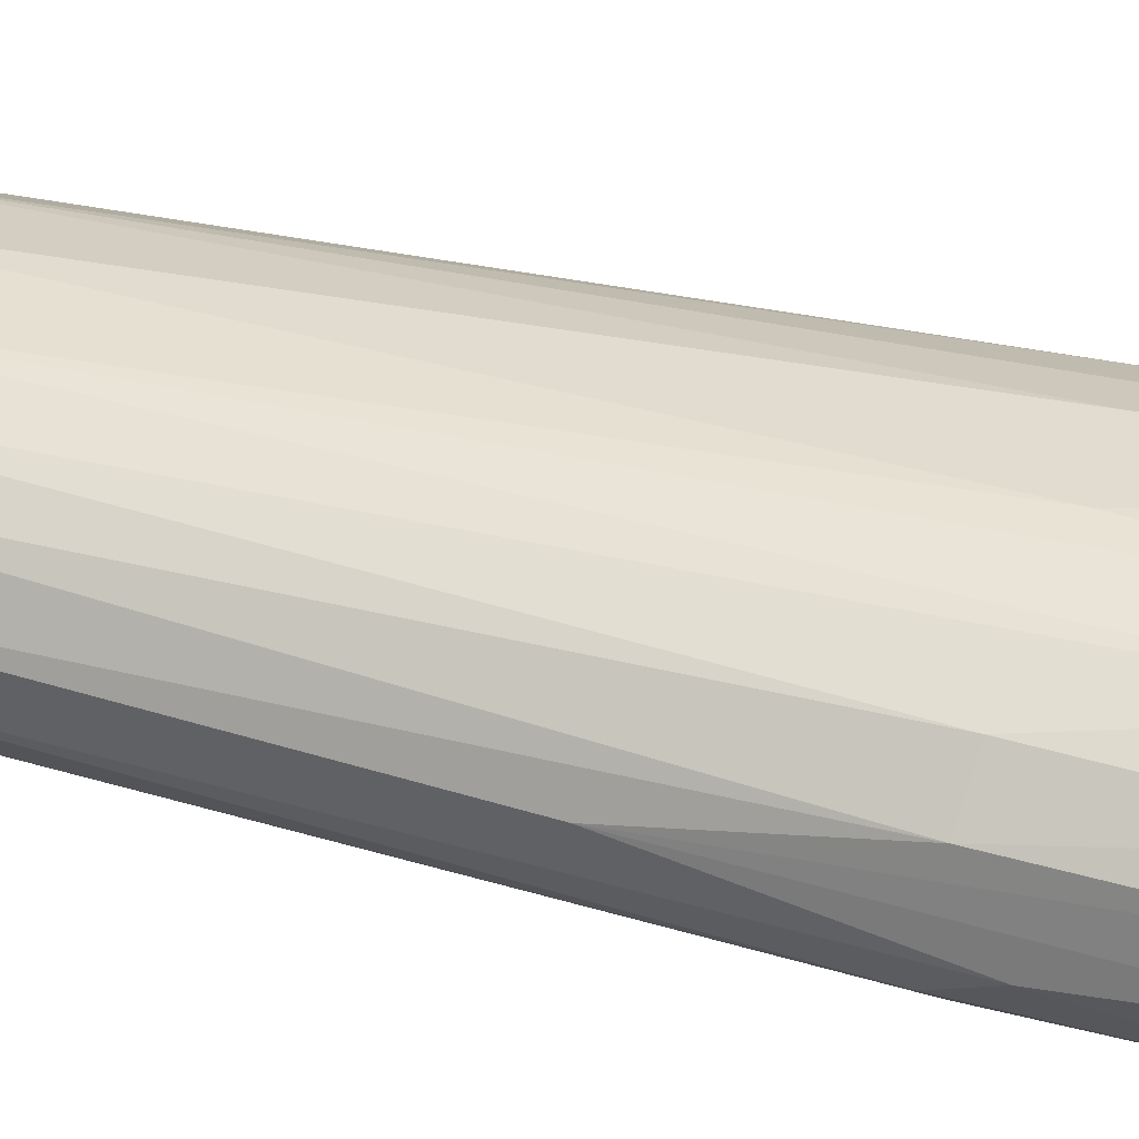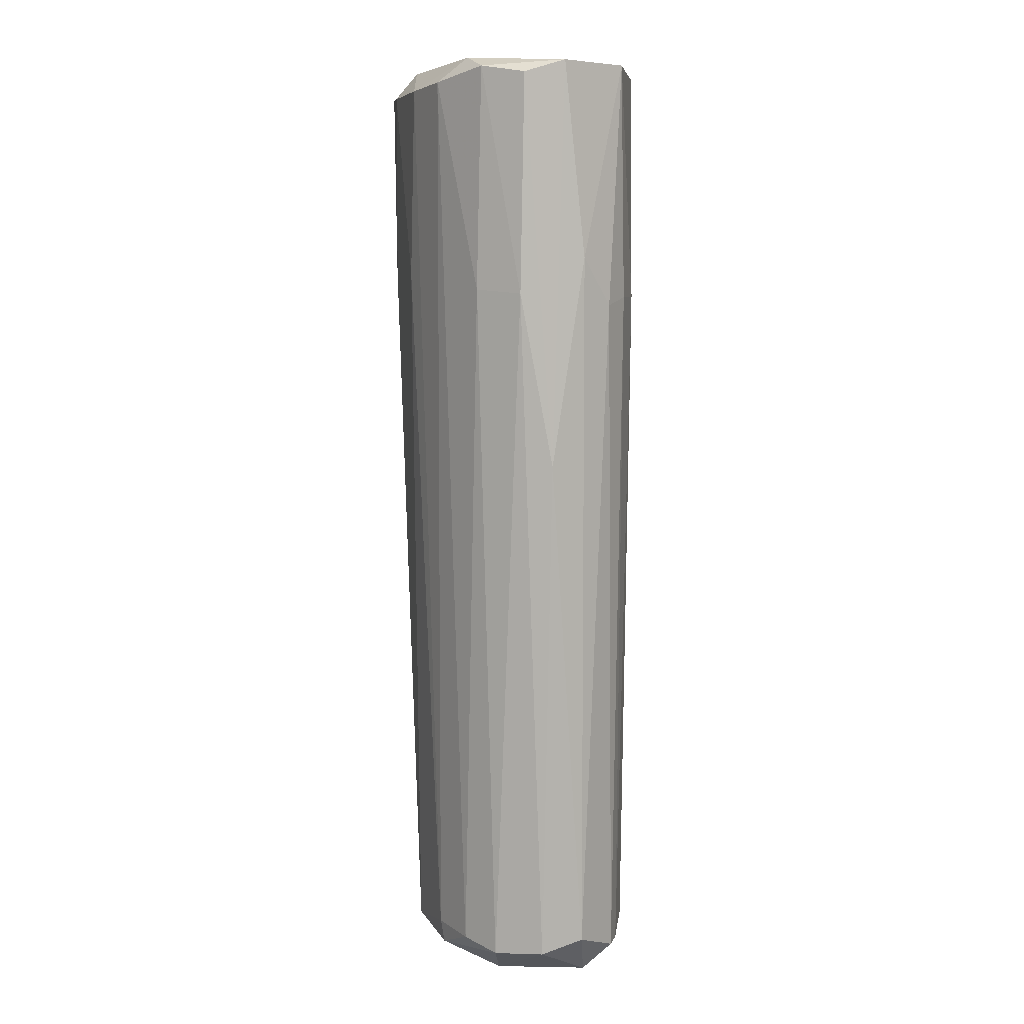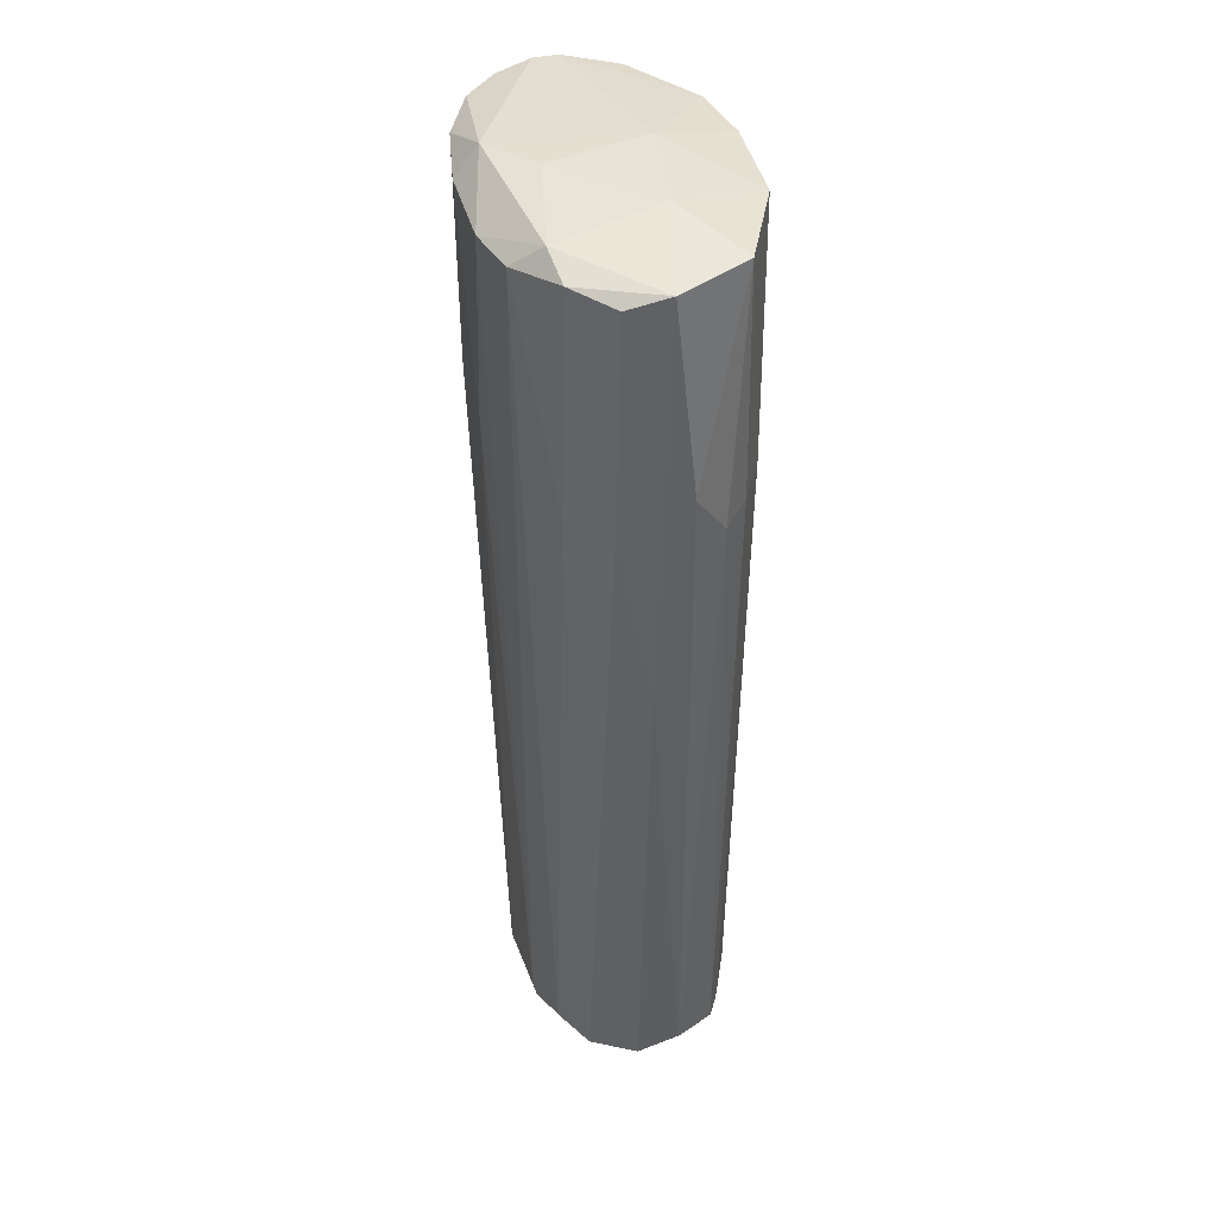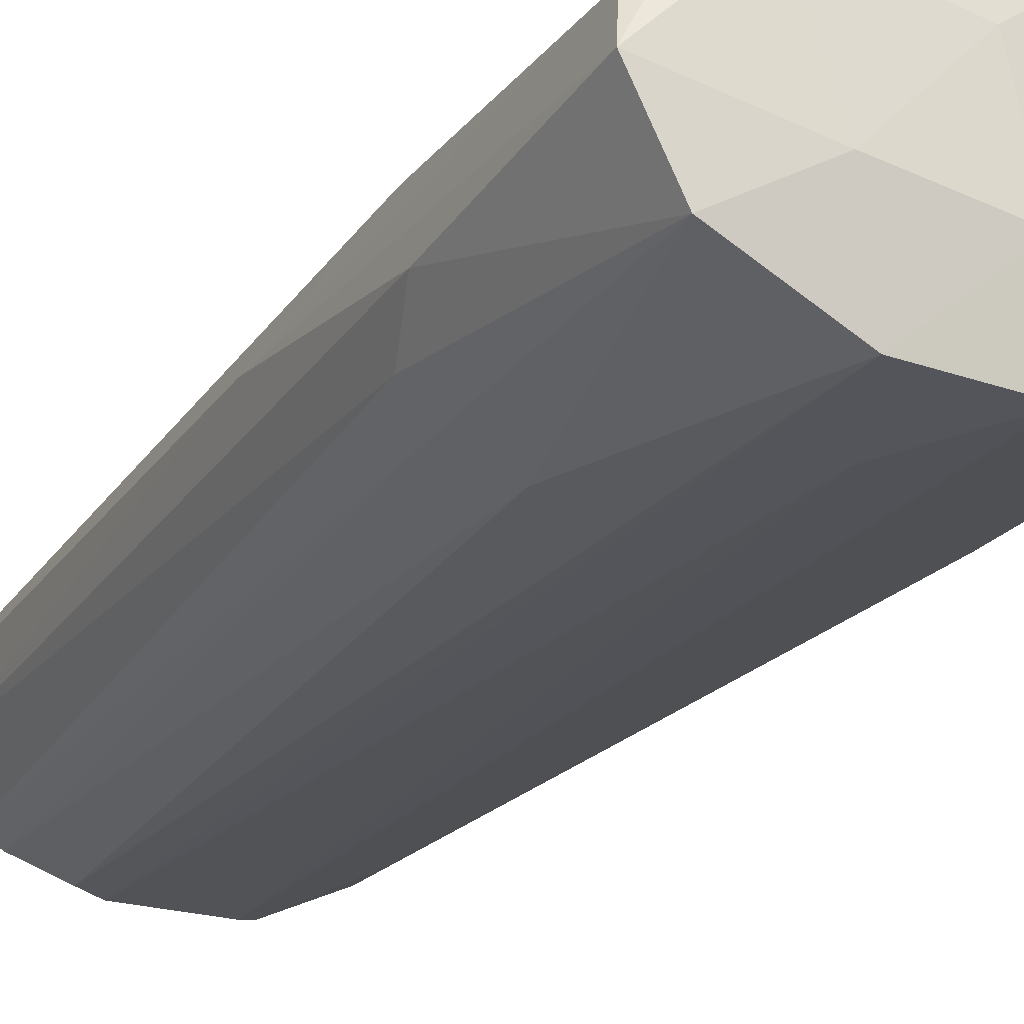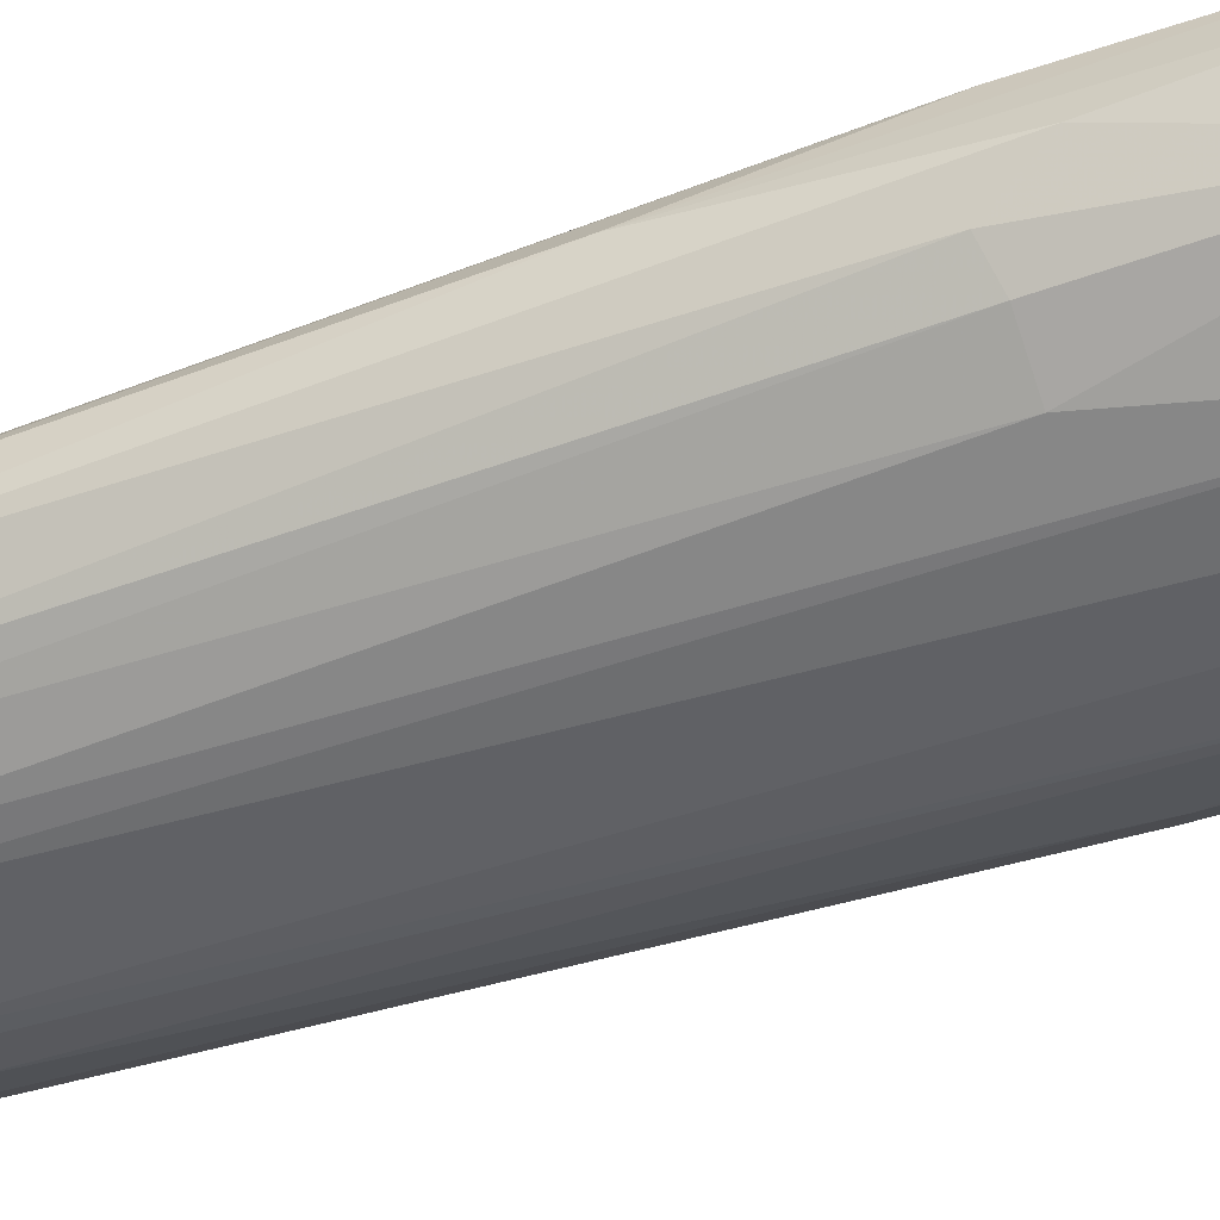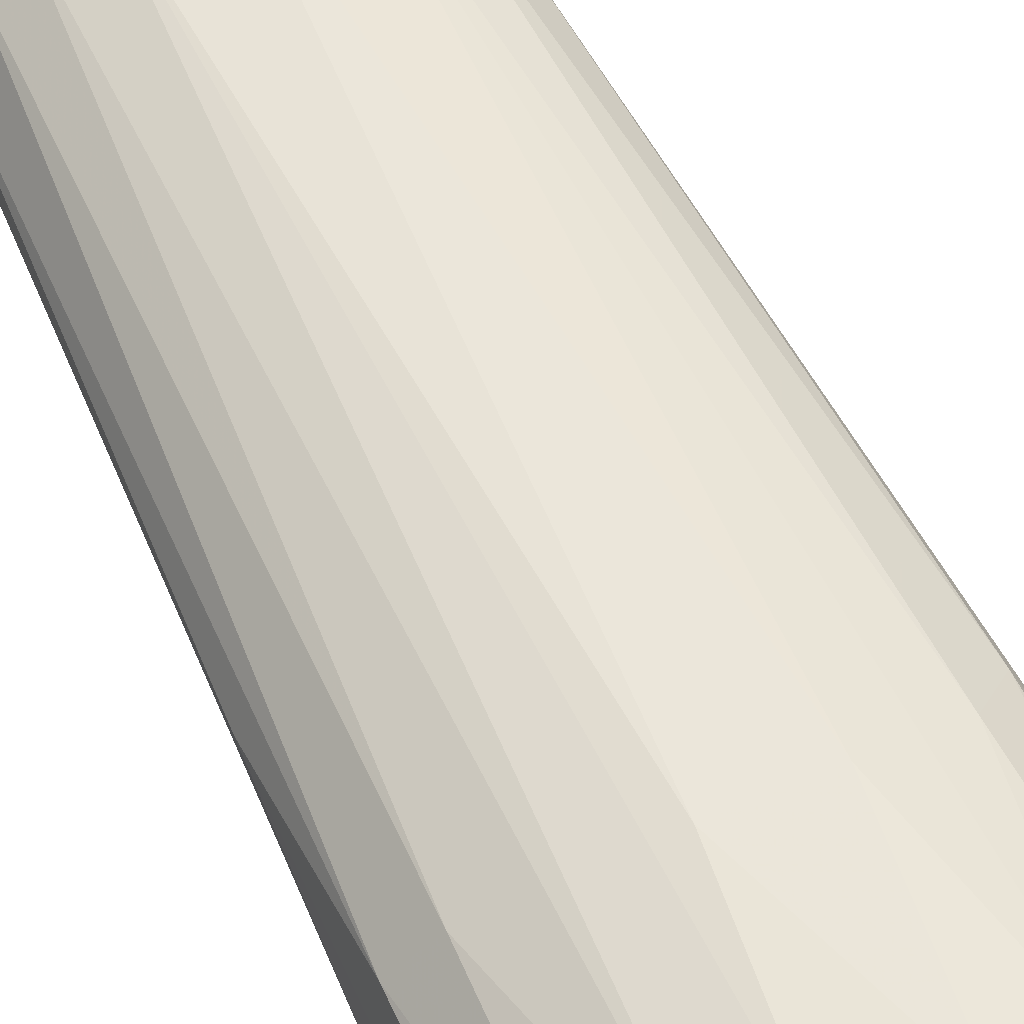
<metadata>
{"format":"obj","ext":"obj","renderer":"f3d","projection":"perspective","resolution":1024,"background":"white","views":[{"elev":37.2,"azim":-70.5,"up":"+Y"},{"elev":7.0,"azim":-105.7,"up":"+Z"},{"elev":41.6,"azim":-104.9,"up":"+Z"},{"elev":-22.9,"azim":-27.3,"up":"+Y"},{"elev":-49.3,"azim":-68.8,"up":"+Y"},{"elev":59.2,"azim":-24.9,"up":"+Y"}]}
</metadata>
<code>
o convex_0
v -0.02923 -0.004752 -0.07332
v 0.03314 0.002542 0.07861
v 0.03314 -0.001433 0.07861
v -0.03254 -0.000108 0.07928
v 0.00262 0.01714 -0.07664
v 0.008596 -0.01736 -0.07729
v -0.01064 -0.01935 0.07861
v -0.01662 0.01781 0.07662
v 0.02585 0.001217 -0.07662
v 0.01855 0.01781 0.07662
v -0.02458 0.00984 -0.07596
v 0.02319 -0.0147 0.07662
v -0.02059 -0.01404 -0.07662
v -0.02657 -0.01205 0.07927
v 0.02053 0.01117 -0.07198
v 0.02385 -0.009393 -0.0627
v -0.03121 0.00719 0.04079
v 0.005276 -0.02001 0.07863
v -0.009319 -0.01802 -0.07596
v 0.03049 0.008515 0.03748
v -0.01064 0.01581 -0.07795
v -0.004012 0.0198 0.04411
v -0.000693 0.009178 0.08129
v 0.03248 -0.004748 0.04344
v 0.01855 -0.008068 -0.08129
v -0.02391 -0.00674 -0.0806
v -0.03055 -0.008731 0.0388
v -0.02591 0.0125 0.07861
v 0.0139 0.009178 -0.08129
v -0.01927 -0.01669 0.04013
v -0.03254 0.001879 0.01158
v 0.007264 0.0198 0.07597
v 0.02585 0.01382 0.07796
v 0.01456 0.01449 -0.07465
v -0.02923 0.002542 -0.0753
v 0.01589 -0.01802 0.07863
v 0.03314 0.003208 0.04212
v -0.01861 0.01382 -0.07464
v 0.02452 -0.01337 0.03814
v -0.02525 0.01316 0.04146
v 0.003282 -0.007402 0.08129
v 0.01987 -0.01205 -0.07662
v 0.02651 -0.004086 -0.068
v -0.01728 0.00719 -0.08129
v -0.01064 0.01648 -0.07398
v 0.02585 0.005862 -0.06402
v -0.0332 -0.003424 0.04675
v 0.02385 0.01448 0.04278
v -0.02391 -0.01205 -0.07662
v -0.02657 -0.01271 0.04013
v 0.007927 0.01581 0.08062
v -0.006662 -0.01537 -0.08062
v 0.01058 0.01913 0.04411
v 0.02917 -0.01006 0.07796
v 0.005939 -0.01802 -0.07597
v -0.00268 -0.02001 0.06202
v 0.01523 -0.01537 -0.06202
v -0.0133 -0.01736 -0.07464
v 0.02917 -0.009393 0.03616
v -0.01927 0.01316 0.08062
v -0.007325 0.0198 0.07597
v -0.01396 -0.004748 0.08129
v 0.03115 0.008515 0.07796
v -0.03121 0.006524 0.07729
f 17 31 64
f 15 9 29
f 21 5 29
f 9 25 29
f 7 14 30
f 15 29 34
f 29 5 34
f 17 11 35
f 26 1 35
f 1 31 35
f 31 17 35
f 2 3 37
f 3 24 37
f 21 11 38
f 12 36 39
f 11 17 40
f 28 8 40
f 17 28 40
f 8 38 40
f 38 11 40
f 3 2 41
f 7 18 41
f 36 3 41
f 18 36 41
f 25 9 42
f 6 25 42
f 16 39 42
f 24 16 43
f 9 37 43
f 37 24 43
f 42 9 43
f 16 42 43
f 11 21 44
f 21 29 44
f 29 25 44
f 35 11 44
f 26 35 44
f 5 21 45
f 22 5 45
f 38 8 45
f 21 38 45
f 9 15 46
f 15 20 46
f 20 37 46
f 37 9 46
f 14 4 47
f 1 27 47
f 27 14 47
f 31 1 47
f 4 31 47
f 20 15 48
f 10 33 48
f 33 20 48
f 34 10 48
f 15 34 48
f 1 26 49
f 26 13 49
f 27 1 49
f 14 27 50
f 30 14 50
f 13 30 50
f 49 13 50
f 27 49 50
f 10 32 51
f 33 10 51
f 41 2 51
f 23 41 51
f 6 19 52
f 19 13 52
f 25 6 52
f 13 26 52
f 44 25 52
f 26 44 52
f 5 22 53
f 32 10 53
f 22 32 53
f 34 5 53
f 10 34 53
f 24 3 54
f 36 12 54
f 3 36 54
f 12 39 54
f 19 6 55
f 6 36 55
f 36 18 55
f 18 7 56
f 7 19 56
f 19 55 56
f 55 18 56
f 36 6 57
f 39 36 57
f 6 42 57
f 42 39 57
f 13 19 58
f 19 7 58
f 7 30 58
f 30 13 58
f 16 24 59
f 39 16 59
f 24 54 59
f 54 39 59
f 8 28 60
f 28 4 60
f 23 51 60
f 60 51 61
f 32 22 61
f 45 8 61
f 22 45 61
f 51 32 61
f 8 60 61
f 4 14 62
f 14 7 62
f 7 41 62
f 41 23 62
f 60 4 62
f 23 60 62
f 20 33 63
f 2 37 63
f 37 20 63
f 33 51 63
f 51 2 63
f 4 28 64
f 28 17 64
f 31 4 64

</code>
